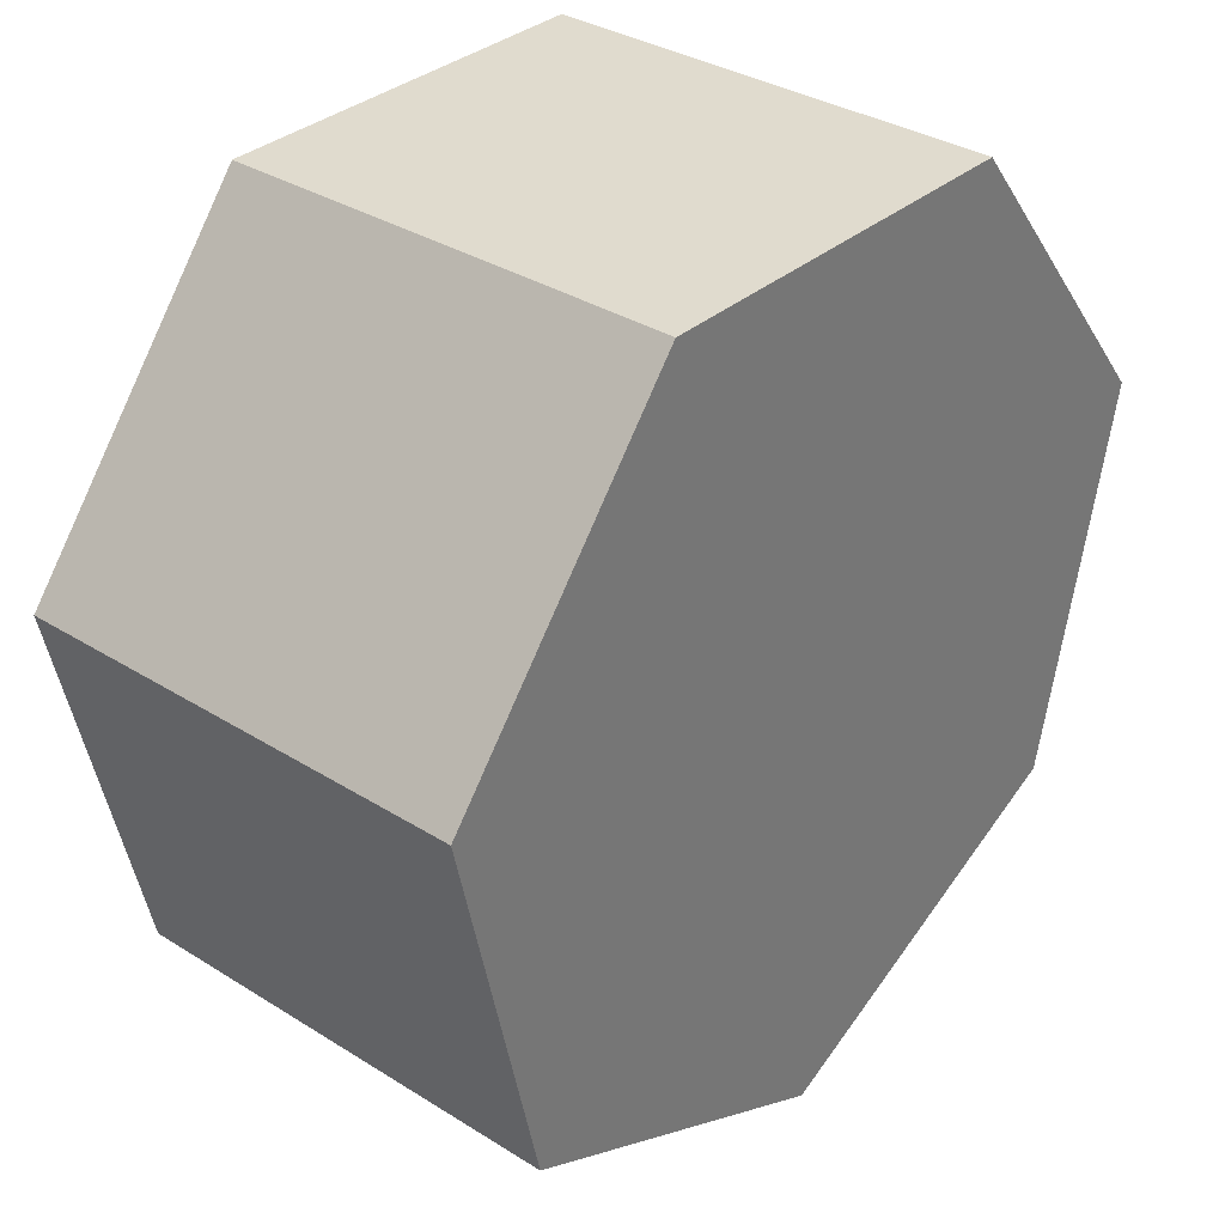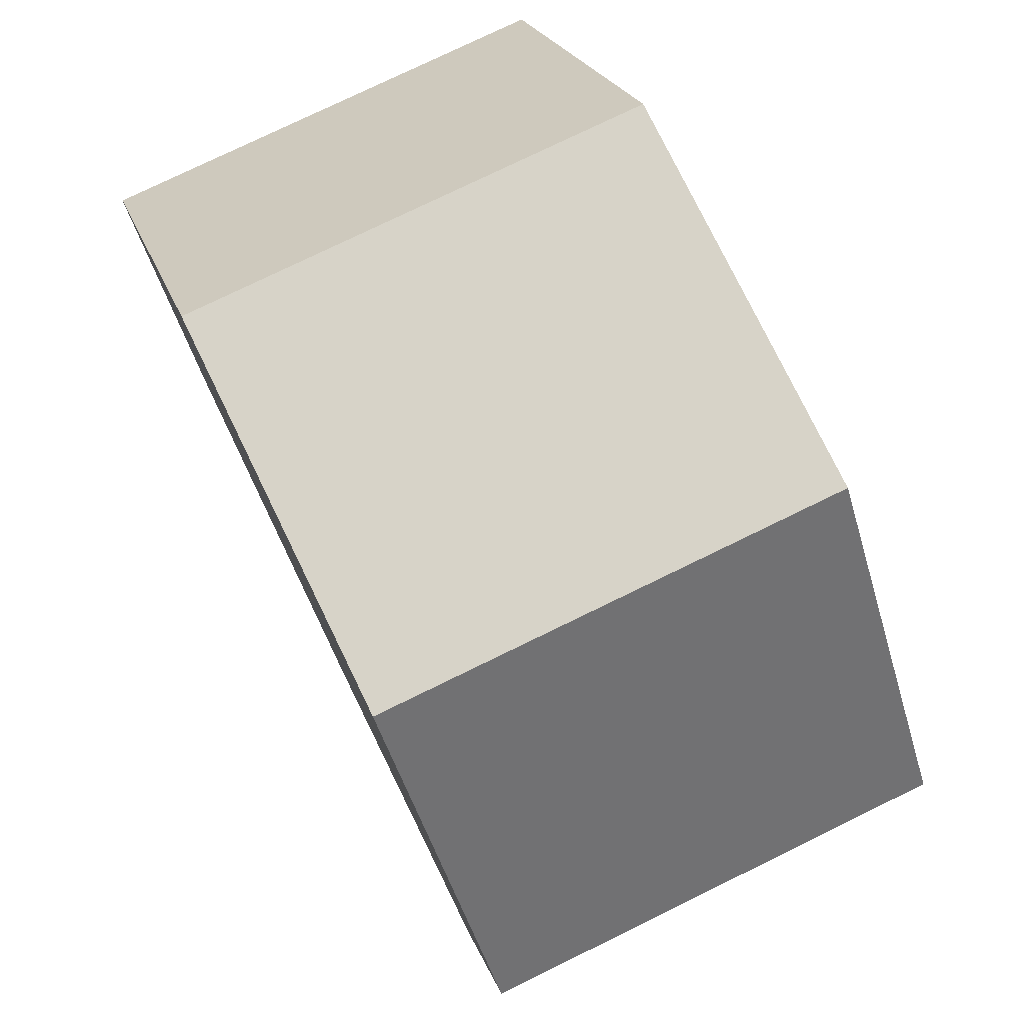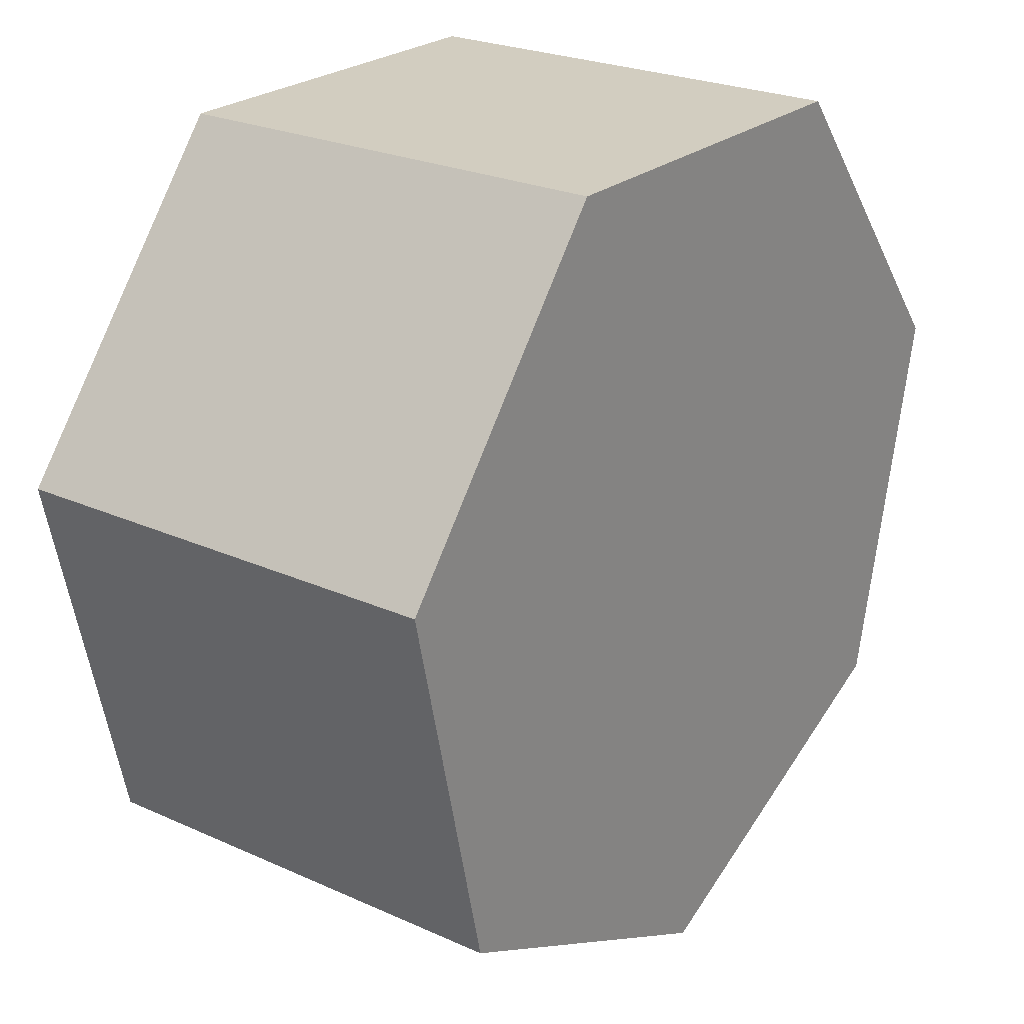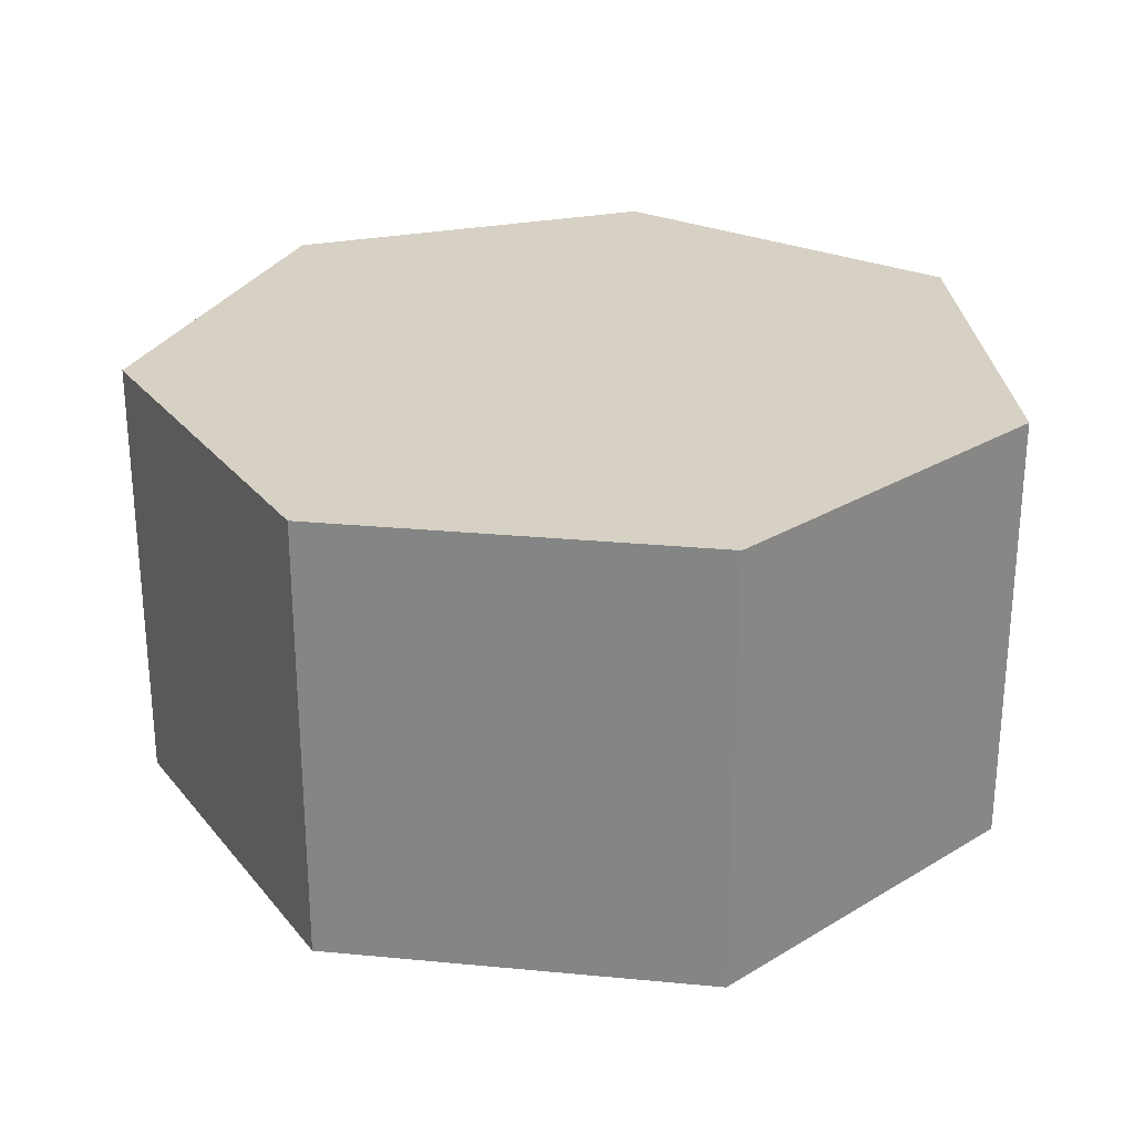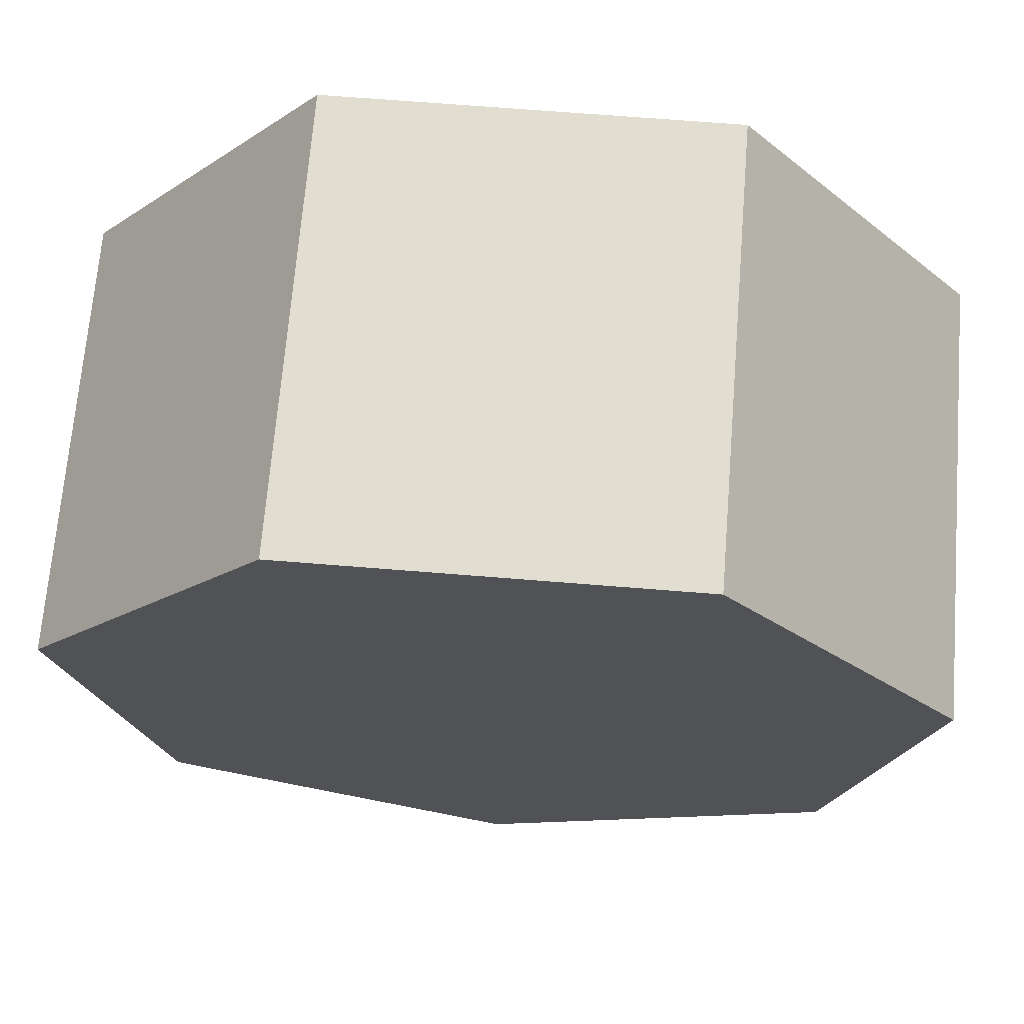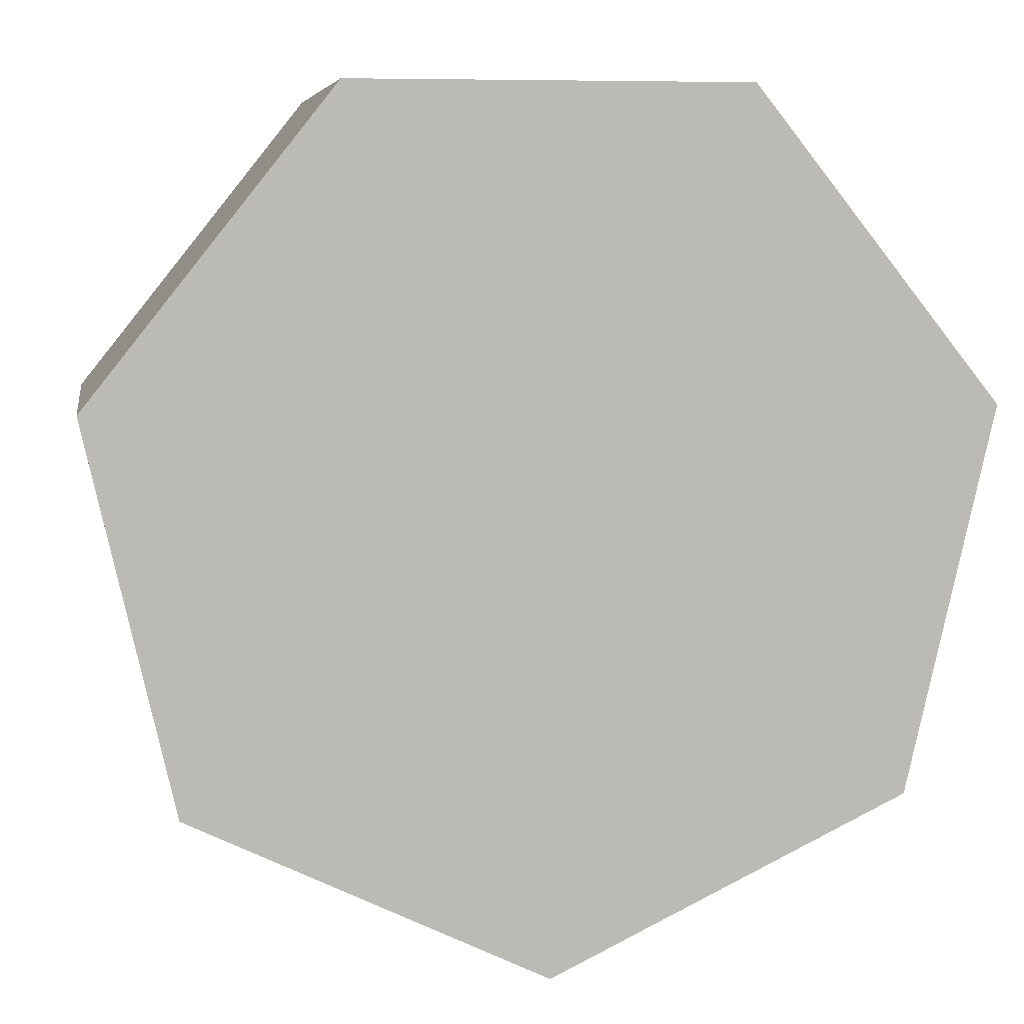
<metadata>
{"format":"obj","ext":"obj","renderer":"f3d","projection":"perspective","resolution":1024,"background":"white","views":[{"elev":33.7,"azim":-49.5,"up":"+Z"},{"elev":77.1,"azim":-116.0,"up":"+Z"},{"elev":24.4,"azim":-53.4,"up":"+Z"},{"elev":27.0,"azim":-145.9,"up":"+Y"},{"elev":68.8,"azim":4.6,"up":"+Z"},{"elev":6.7,"azim":170.6,"up":"+Z"}]}
</metadata>
<code>
o Cylinder
v 0 -0.5 -1
v 0 0.5 -1
v 0.7818 -0.5 -0.6235
v 0.7818 0.5 -0.6235
v 0.9749 -0.5 0.2225
v 0.9749 0.5 0.2225
v 0.4339 -0.5 0.901
v 0.4339 0.5 0.901
v -0.4339 -0.5 0.901
v -0.4339 0.5 0.901
v -0.9749 -0.5 0.2225
v -0.9749 0.5 0.2225
v -0.7818 -0.5 -0.6235
v -0.7818 0.5 -0.6235
f 2 3 1
f 4 5 3
f 6 7 5
f 8 9 7
f 10 11 9
f 2 12 8
f 12 13 11
f 14 1 13
f 3 7 11
f 2 4 3
f 4 6 5
f 6 8 7
f 8 10 9
f 10 12 11
f 6 4 2
f 2 14 12
f 12 10 8
f 8 6 2
f 12 14 13
f 14 2 1
f 13 1 3
f 3 5 7
f 7 9 11
f 11 13 3

</code>
